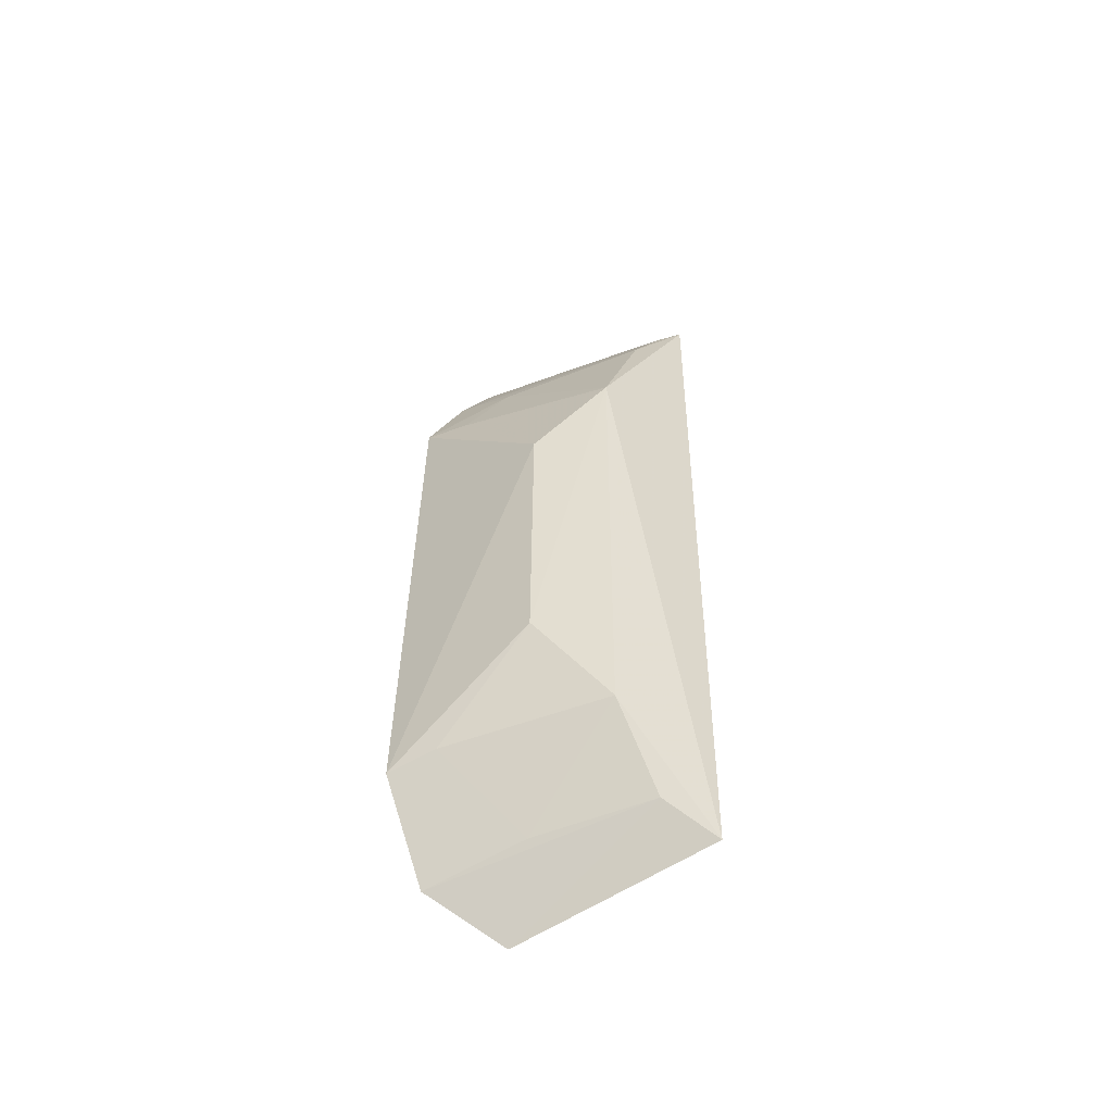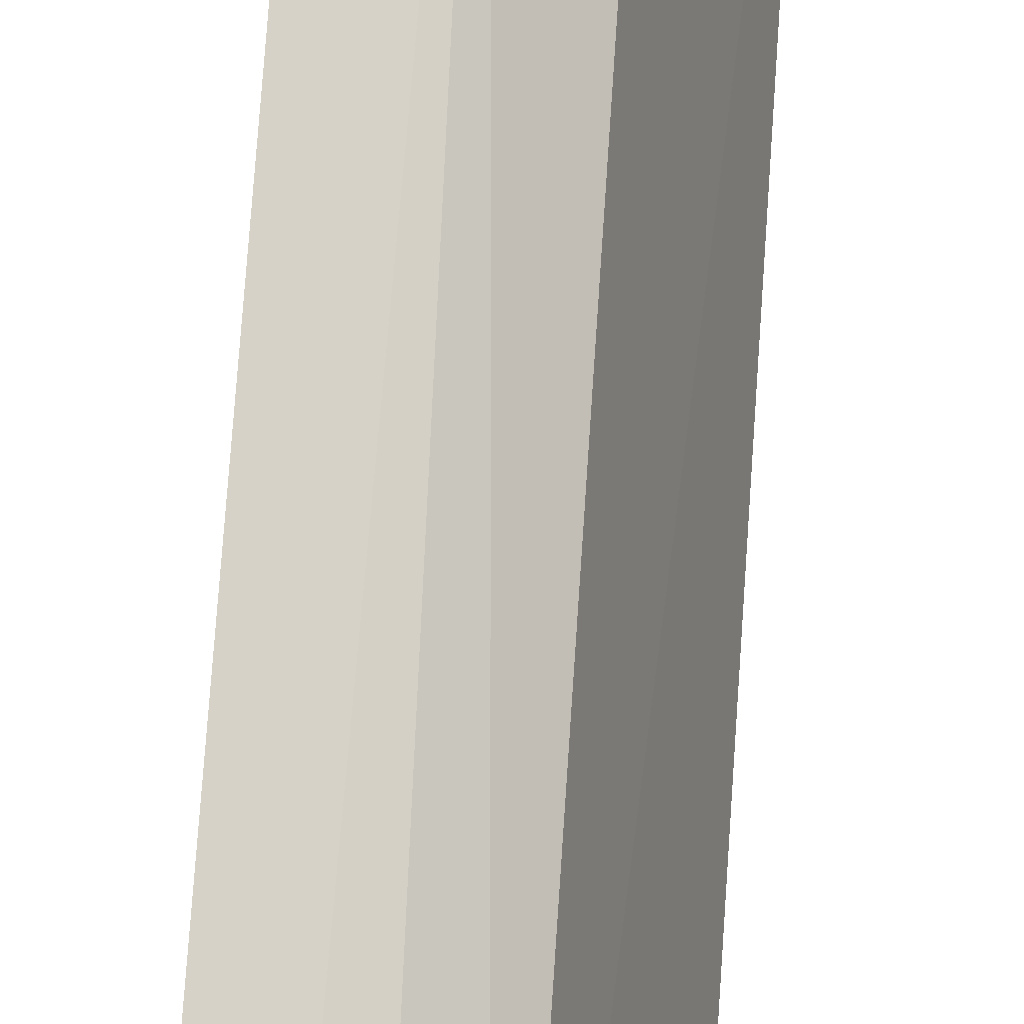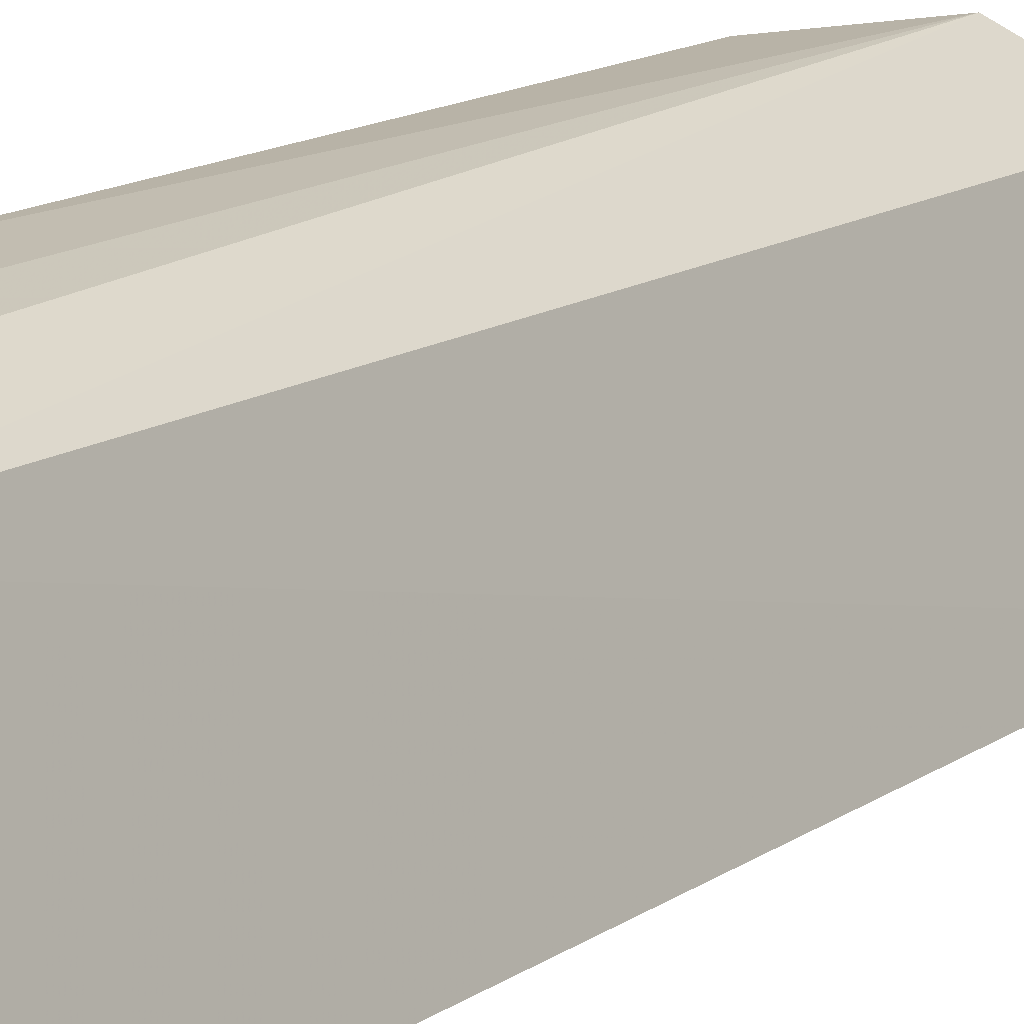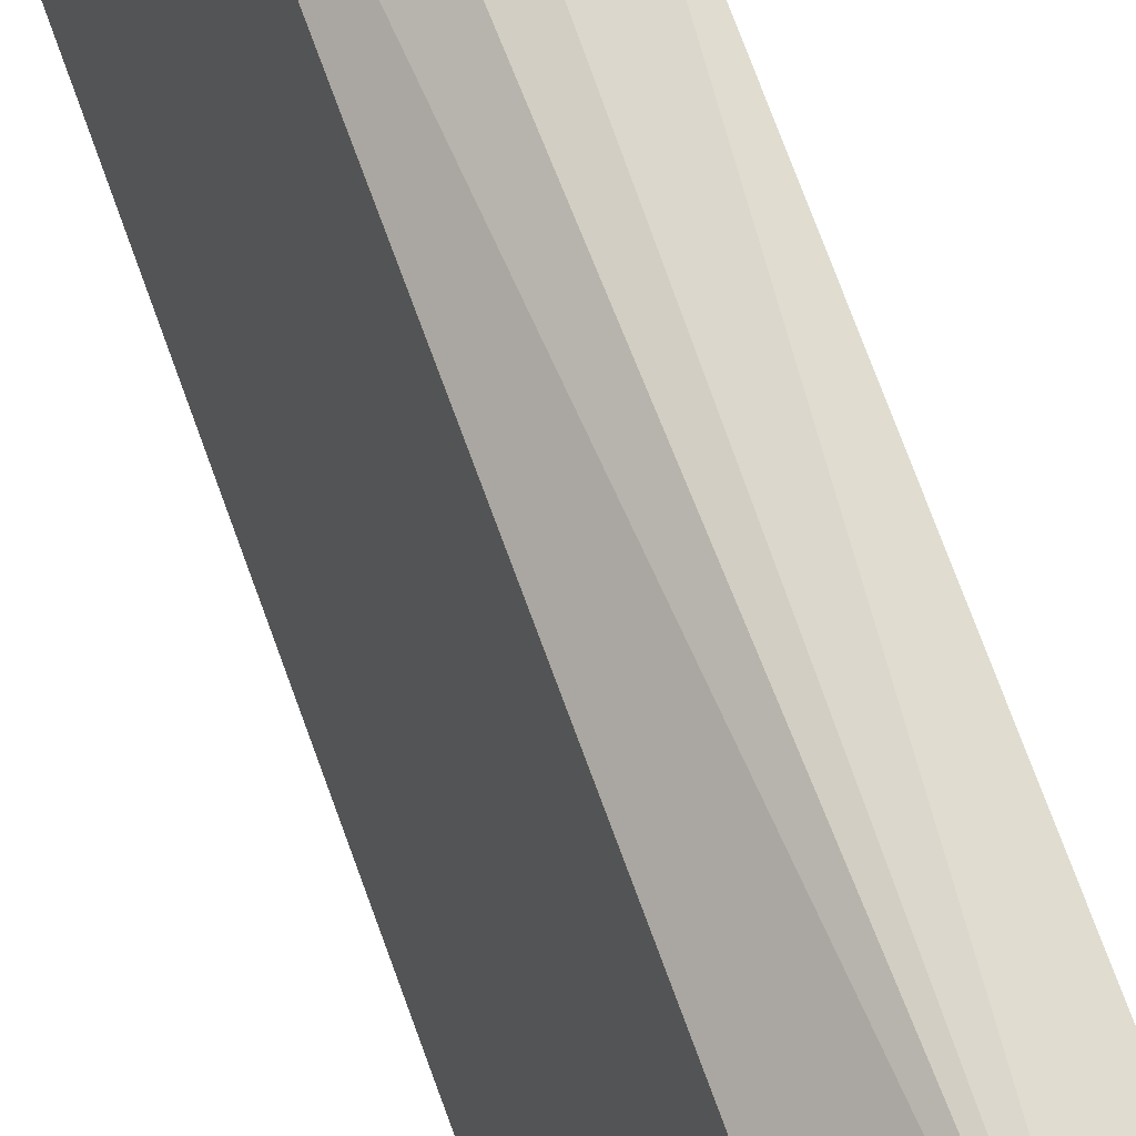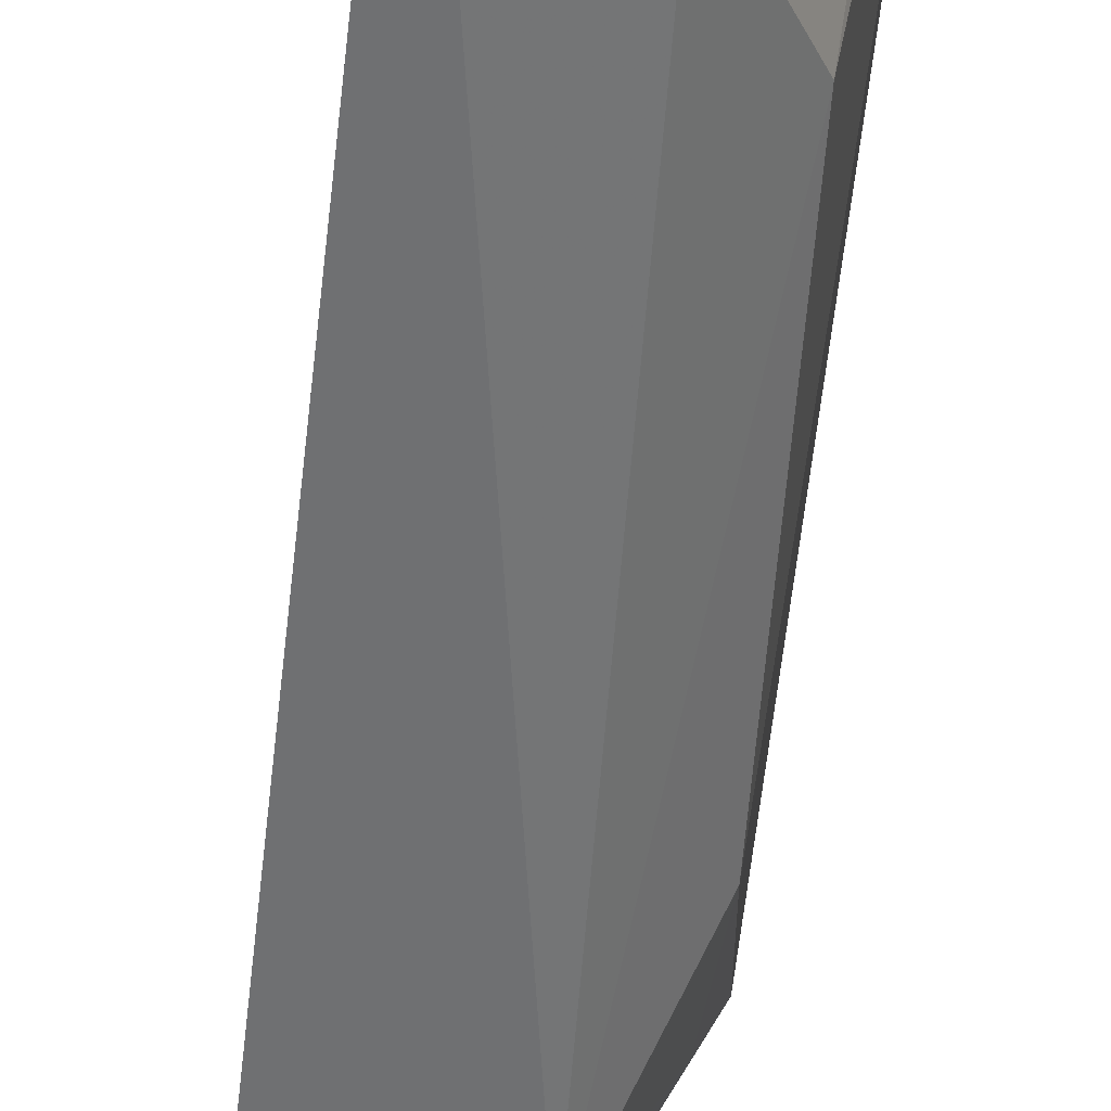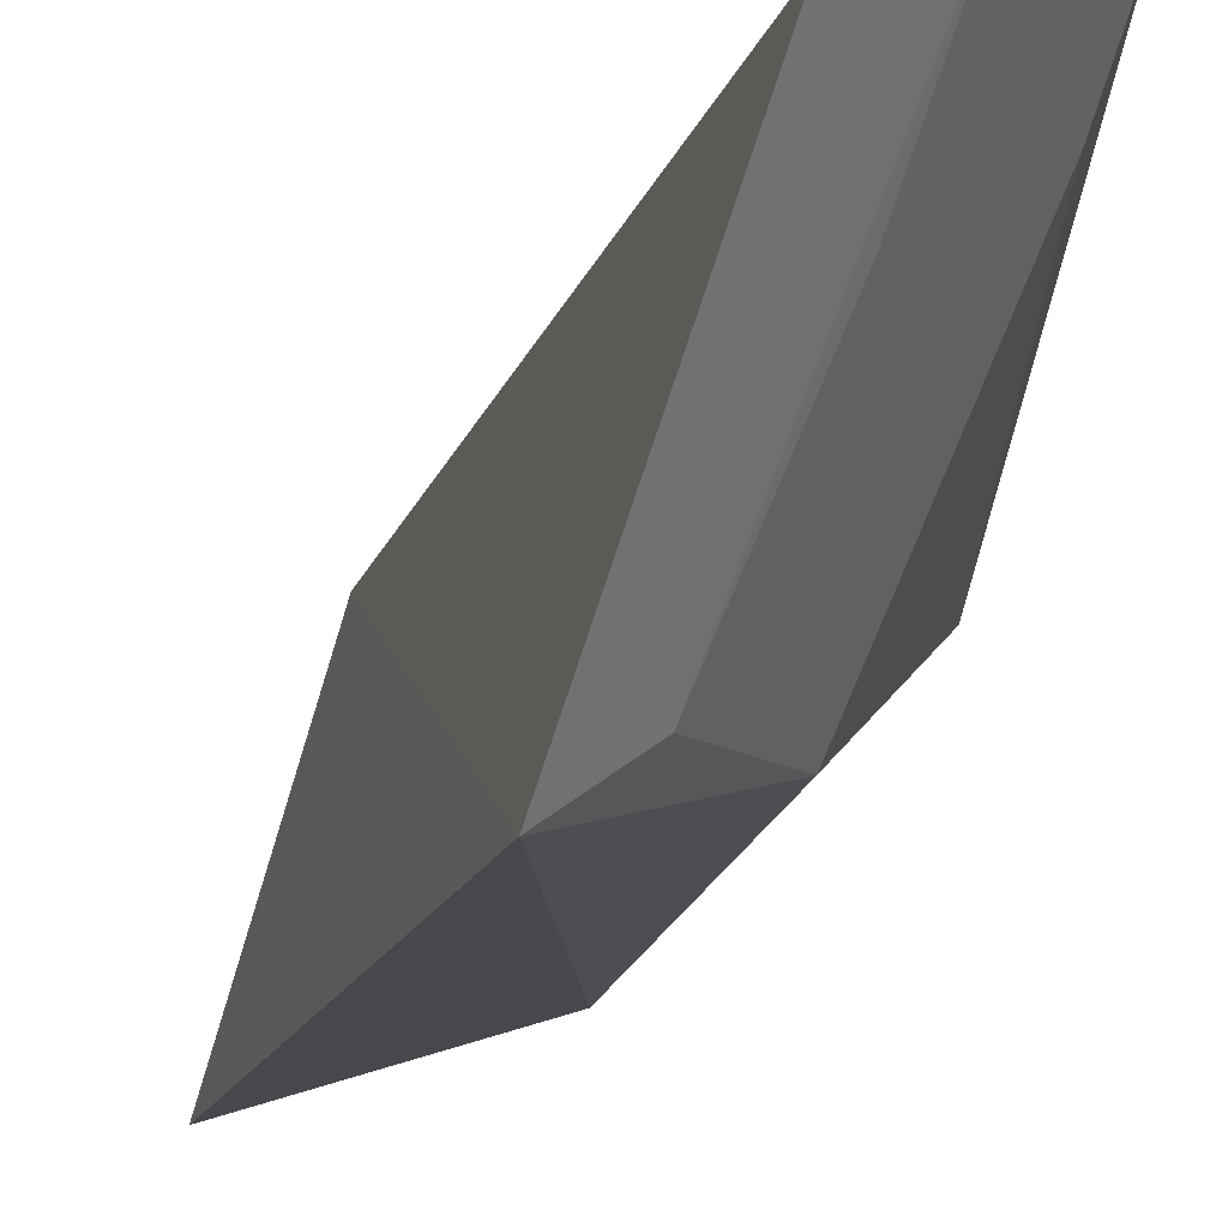
<metadata>
{"format":"obj","ext":"obj","renderer":"f3d","projection":"perspective","resolution":1024,"background":"white","views":[{"elev":-53.3,"azim":-44.6,"up":"+Z"},{"elev":78.6,"azim":5.7,"up":"+Y"},{"elev":13.6,"azim":33.4,"up":"+Y"},{"elev":69.6,"azim":162.0,"up":"+Y"},{"elev":-56.5,"azim":175.6,"up":"+Y"},{"elev":-9.3,"azim":173.5,"up":"+Y"}]}
</metadata>
<code>
v -0.1893 0.1007 0.1313
v -0.1968 0.09743 -0.1093
v -0.2053 0.1546 0.1434
v -0.2271 0.1638 0.1134
v -0.2349 0.1215 0.03928
v -0.2138 0.1496 -0.1195
v -0.2176 0.1618 0.13
v -0.2207 0.1057 0.06805
v -0.2435 0.1635 -0.07236
v -0.1956 0.1048 0.125
v -0.2297 0.1634 -0.1027
v -0.2206 0.1069 -0.07078
v -0.2394 0.1649 0.08492
v -0.2046 0.1071 0.1107
v -0.2077 0.1057 -0.09735
v -0.235 0.1219 -0.04218
v -0.2391 0.1502 -0.07031
v -0.2351 0.1525 0.08315
v -0.209 0.1357 0.1255
v -0.2207 0.1365 -0.09791
v -0.2246 0.1454 0.1033
v -0.2231 0.1507 0.1111
f 1 2 3
f 6 3 2
f 8 2 1
f 10 1 3
f 10 3 7
f 11 7 3
f 11 3 6
f 11 4 7
f 12 2 8
f 13 9 5
f 13 11 9
f 13 4 11
f 14 8 1
f 14 1 10
f 15 11 6
f 15 6 2
f 15 2 12
f 16 12 8
f 16 8 5
f 16 5 9
f 17 9 11
f 17 16 9
f 17 12 16
f 18 13 5
f 18 5 8
f 19 14 10
f 19 10 7
f 20 15 12
f 20 11 15
f 20 17 11
f 20 12 17
f 21 18 8
f 21 8 14
f 21 4 13
f 21 13 18
f 22 19 7
f 22 7 4
f 22 14 19
f 22 21 14
f 22 4 21

</code>
